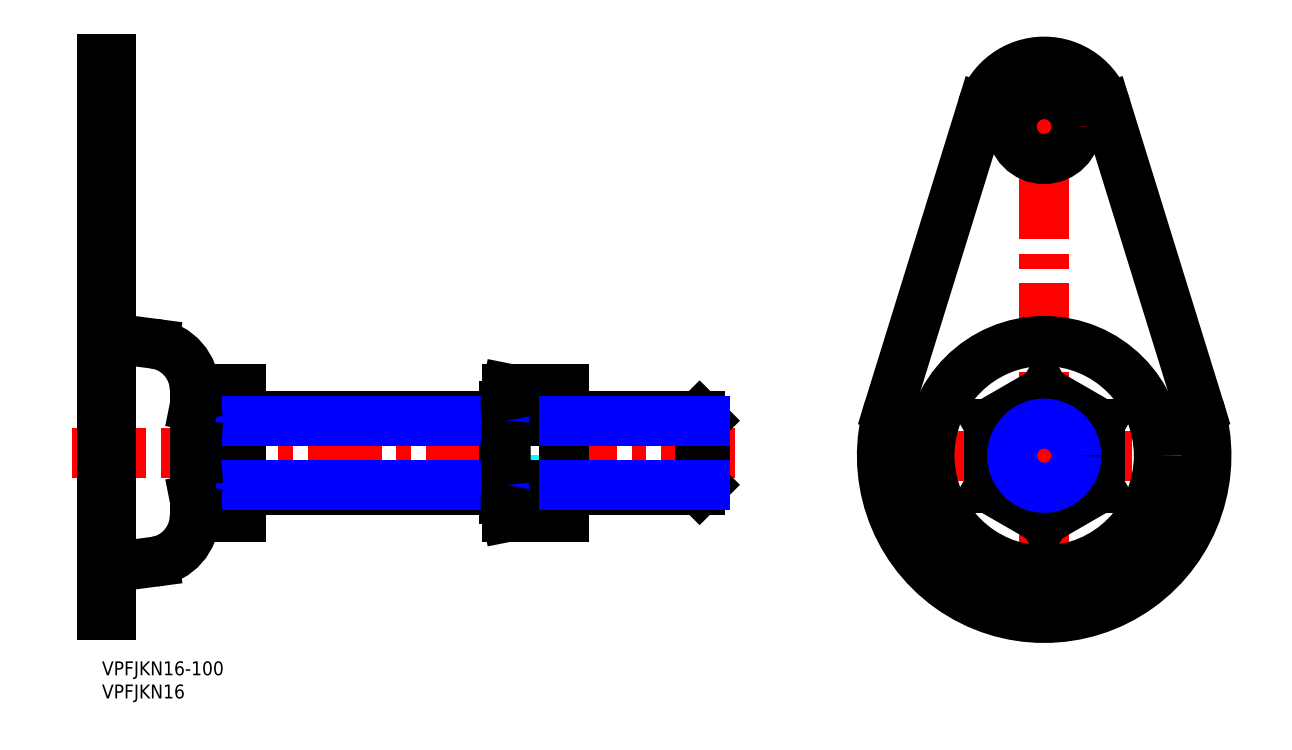
<metadata>
{"format":"dxf","ext":"dxf","renderer":"ezdxf+matplotlib","layout":"modelspace","background":"white","min_lineweight":24,"dpi":150}
</metadata>
<code>
0
SECTION
2
ENTITIES
0
ARC
8
MSM_DASHED
10
203.2
20
44.36
30
0
40
13.6
50
268.1
51
271.9
0
ARC
8
MSM_DASHED
10
203.2
20
44.36
30
0
40
13.6
50
328.1
51
331.9
0
ARC
8
MSM_DASHED
10
203.2
20
44.36
30
0
40
13.6
50
28.05
51
31.95
0
ARC
8
MSM_DASHED
10
203.2
20
44.36
30
0
40
13.6
50
88.05
51
91.95
0
ARC
8
MSM_DASHED
10
203.2
20
44.36
30
0
40
13.6
50
148.1
51
151.9
0
ARC
8
MSM_DASHED
10
203.2
20
44.36
30
0
40
13.6
50
208.1
51
211.9
0
LINE
8
MSM_CENTER
10
213.2
20
115.4
30
0
11
193.2
21
115.4
31
0
0
LINE
8
MSM_CENTER
10
241.2
20
44.36
30
0
11
165.2
21
44.36
31
0
0
LINE
8
MSM_CENTER
10
203.2
20
132.4
30
0
11
203.2
21
6.364
31
0
0
ARC
8
MSM_CONTINUOUS
10
203.2
20
115.4
30
0
40
14
50
17.2
51
162.8
0
CIRCLE
8
MSM_CONTINUOUS
10
203.2
20
115.4
30
0
40
7
0
LINE
8
MSM_CONTINUOUS
10
189.9
20
119.5
30
0
11
169.8
21
54.72
31
0
0
ARC
8
MSM_CONTINUOUS
10
203.2
20
44.36
30
0
40
35
50
162.8
51
17.2
0
LINE
8
MSM_CONTINUOUS
10
236.7
20
54.72
30
0
11
216.6
21
119.5
31
0
0
CIRCLE
8
MSM_CONTINUOUS
10
203.2
20
44.36
30
0
40
24.74
0
CIRCLE
8
MSM_DASHED
10
203.2
20
44.36
30
0
40
10
0
LINE
8
MSM_CONTINUOUS
10
191.2
20
37.44
30
0
11
203.2
21
30.51
31
0
0
LINE
8
MSM_CONTINUOUS
10
203.2
20
30.51
30
0
11
215.2
21
37.44
31
0
0
LINE
8
MSM_CONTINUOUS
10
191.2
20
51.29
30
0
11
191.2
21
37.44
31
0
0
LINE
8
MSM_CONTINUOUS
10
215.2
20
37.44
30
0
11
215.2
21
51.29
31
0
0
LINE
8
MSM_CONTINUOUS
10
215.2
20
51.29
30
0
11
203.2
21
58.22
31
0
0
LINE
8
MSM_CONTINUOUS
10
203.2
20
58.22
30
0
11
191.2
21
51.29
31
0
0
CIRCLE
8
MSM_CONTINUOUS
10
203.2
20
44.36
30
0
40
8
0
LINE
8
MSM_DASHED
10
2
20
123
30
0
11
0
21
123
31
0
0
LINE
8
MSM_DASHED
10
0
20
109
30
0
11
2
21
109
31
0
0
LINE
8
MSM_DASHED
10
99.67
20
53
30
0
11
86.67
21
53
31
0
0
LINE
8
MSM_DASHED
10
86.67
20
37
30
0
11
99.67
21
37
31
0
0
LINE
8
MSM_CENTER
10
136.5
20
45
30
0
11
-6.5
21
45
31
0
0
LINE
8
MSM_CENTER
10
-3
20
116
30
0
11
5
21
116
31
0
0
LINE
8
MSM_CONTINUOUS
10
130
20
38.08
30
0
11
130
21
51.92
31
0
0
LINE
8
MSM_CONTINUOUS
10
128.9
20
37
30
0
11
128.9
21
53
31
0
0
LINE
8
MSM_CONTINUOUS
10
86.67
20
53
30
0
11
30
21
53
31
0
0
LINE
8
MSM_CONTINUOUS
10
128.9
20
53
30
0
11
99.67
21
53
31
0
0
LINE
8
MSM_CONTINUOUS
10
99.67
20
37
30
0
11
128.9
21
37
31
0
0
LINE
8
MSM_CONTINUOUS
10
30
20
37
30
0
11
86.67
21
37
31
0
0
LINE
8
MSM_CONTINUOUS
10
30
20
58.86
30
0
11
30
21
31.14
31
0
0
LINE
8
MSM_CONTINUOUS
10
30
20
38.07
30
0
11
20.77
21
38.07
31
0
0
LINE
8
MSM_CONTINUOUS
10
30
20
31.14
30
0
11
20.77
21
31.14
31
0
0
LINE
8
MSM_CONTINUOUS
10
30
20
58.86
30
0
11
20.77
21
58.86
31
0
0
LINE
8
MSM_CONTINUOUS
10
30
20
51.93
30
0
11
20.77
21
51.93
31
0
0
LINE
8
MSM_CONTINUOUS
10
20
20
35
30
0
11
20.77
21
31.14
31
0
0
LINE
8
MSM_CONTINUOUS
10
20.77
20
58.86
30
0
11
20
21
55
31
0
0
LINE
8
MSM_CONTINUOUS
10
2
20
130
30
0
11
0
21
130
31
0
0
LINE
8
MSM_CONTINUOUS
10
20
20
31.4
30
0
11
20
21
58.6
31
0
0
ARC
8
MSM_CONTINUOUS
10
10
20
58.6
30
0
40
10
50
0
51
82.5
0
ARC
8
MSM_CONTINUOUS
10
10
20
31.4
30
0
40
10
50
277.5
51
0
0
LINE
8
MSM_CONTINUOUS
10
11.31
20
68.51
30
0
11
2
21
69.74
31
0
0
LINE
8
MSM_CONTINUOUS
10
2
20
20.26
30
0
11
11.31
21
21.49
31
0
0
LINE
8
MSM_CONTINUOUS
10
0
20
130
30
0
11
0
21
10
31
0
0
LINE
8
MSM_CONTINUOUS
10
2
20
130
30
0
11
2
21
10
31
0
0
LINE
8
MSM_CONTINUOUS
10
0
20
10
30
0
11
2
21
10
31
0
0
LINE
8
MSM_DASHED
10
99.67
20
51.92
30
0
11
86.67
21
51.92
31
0
0
LINE
8
MSM_DASHED
10
86.67
20
38.08
30
0
11
99.67
21
38.08
31
0
0
LINE
8
MSM_DASHED
10
98.58
20
38.08
30
0
11
98.58
21
51.92
31
0
0
LINE
8
MSM_DASHED
10
98.58
20
38.08
30
0
11
99.67
21
37
31
0
0
LINE
8
MSM_DASHED
10
99.67
20
53
30
0
11
98.58
21
51.92
31
0
0
LINE
8
MSM_DASHED
10
87.75
20
38.08
30
0
11
87.75
21
51.92
31
0
0
LINE
8
MSM_DASHED
10
87.75
20
51.92
30
0
11
86.67
21
53
31
0
0
LINE
8
MSM_DASHED
10
86.67
20
37
30
0
11
87.75
21
38.08
31
0
0
LINE
8
MSM_DASHED
10
99.67
20
53
30
0
11
86.67
21
53
31
0
0
LINE
8
MSM_DASHED
10
99.67
20
37
30
0
11
86.67
21
37
31
0
0
LINE
8
MSM_CONTINUOUS
10
99.67
20
58.86
30
0
11
87.44
21
58.86
31
0
0
LINE
8
MSM_CONTINUOUS
10
86.67
20
35
30
0
11
86.67
21
55
31
0
0
LINE
8
MSM_CONTINUOUS
10
86.67
20
35
30
0
11
87.44
21
31.14
31
0
0
LINE
8
MSM_CONTINUOUS
10
87.44
20
58.86
30
0
11
86.67
21
55
31
0
0
LINE
8
MSM_CONTINUOUS
10
99.67
20
51.93
30
0
11
87.44
21
51.93
31
0
0
LINE
8
MSM_CONTINUOUS
10
99.67
20
38.07
30
0
11
87.44
21
38.07
31
0
0
LINE
8
MSM_CONTINUOUS
10
99.67
20
31.14
30
0
11
87.44
21
31.14
31
0
0
LINE
8
MSM_CONTINUOUS
10
99.67
20
58.86
30
0
11
99.67
21
31.14
31
0
0
LINE
8
MSM_NARROW
10
30
20
38.08
30
0
11
86.67
21
38.08
31
0
0
LINE
8
MSM_NARROW
10
30
20
51.92
30
0
11
86.67
21
51.92
31
0
0
LINE
8
MSM_CONTINUOUS
10
130
20
38.08
30
0
11
128.9
21
37
31
0
0
LINE
8
MSM_CONTINUOUS
10
128.9
20
37
30
0
11
128.9
21
53
31
0
0
LINE
8
MSM_CONTINUOUS
10
128.9
20
53
30
0
11
130
21
51.92
31
0
0
CIRCLE
8
MSM_NARROW
10
203.2
20
44.36
30
0
40
6.918
0
LINE
8
MSM_NARROW
10
99.67
20
51.92
30
0
11
130
21
51.92
31
0
0
LINE
8
MSM_NARROW
10
99.67
20
38.08
30
0
11
130
21
38.08
31
0
0
ARC
8
MSM_CONTINUOUS
10
103.4
20
55.39
30
0
40
16.35
50
167.8
51
192.2
0
ARC
8
MSM_CONTINUOUS
10
103.4
20
34.61
30
0
40
16.35
50
167.8
51
192.2
0
ARC
8
MSM_CONTINUOUS
10
154.7
20
45
30
0
40
67.59
50
174.1
51
185.9
0
ARC
8
MSM_CONTINUOUS
10
36.75
20
55.39
30
0
40
16.35
50
167.8
51
192.2
0
ARC
8
MSM_CONTINUOUS
10
36.75
20
34.61
30
0
40
16.35
50
167.8
51
192.2
0
ARC
8
MSM_CONTINUOUS
10
88.01
20
45
30
0
40
67.59
50
174.1
51
185.9
0
TEXT
8
MSM_PART_NUMBER
10
0
20
-8
30
0
40
3
1
VPFJKN16
0
TEXT
8
MSM_PART_NUMBER
10
0
20
-3
30
0
40
3
1
VPFJKN16-100
0
VIEWPORT
8
0
10
143.5
20
98.2
30
0
40
384.6
41
222.2
68
     1
69
     1
0
VIEWPORT
8
DEFPOINTS
10
143.4
20
98.18
30
0
40
229.5
41
157.1
68
     2
69
     2
0
ENDSEC
0
EOF

</code>
